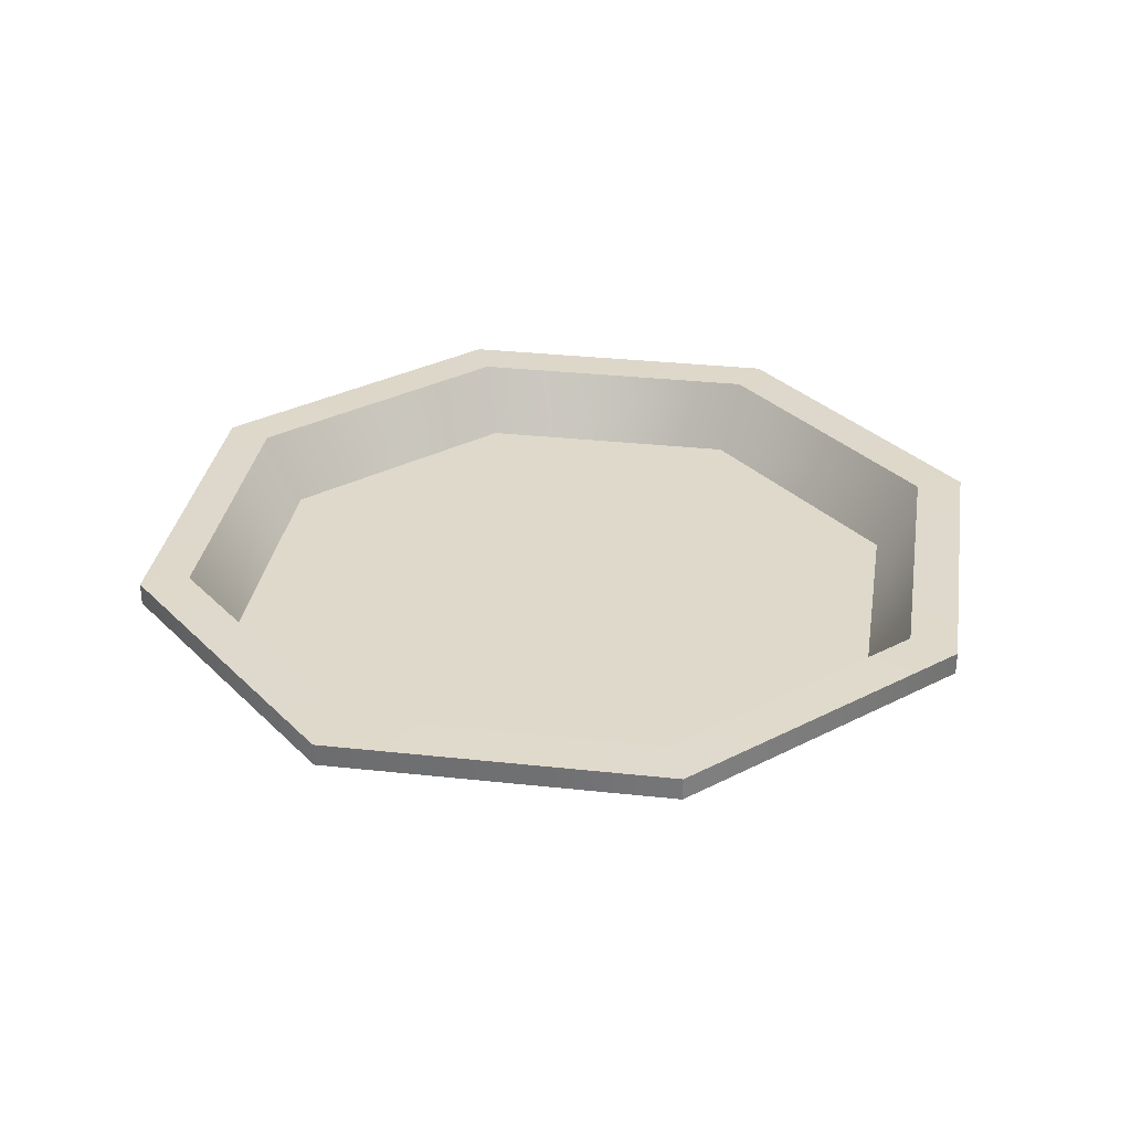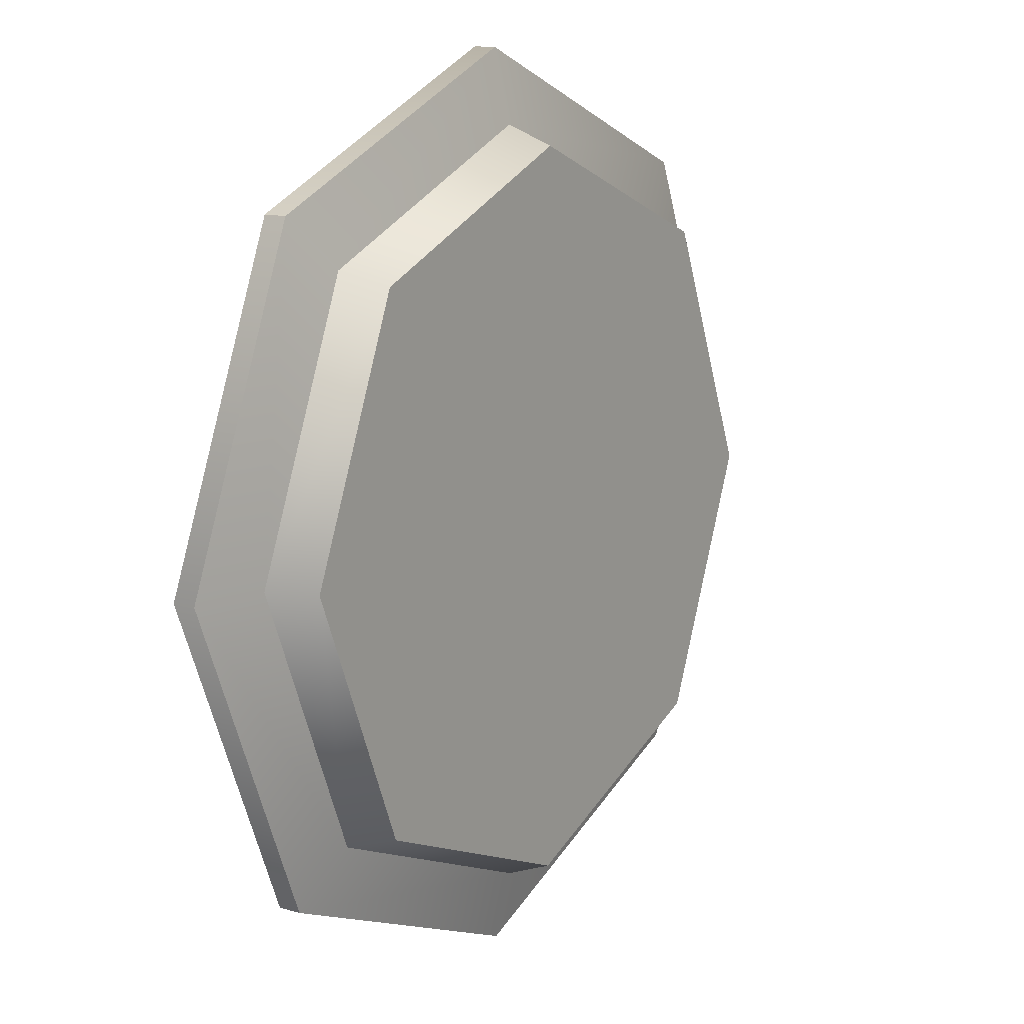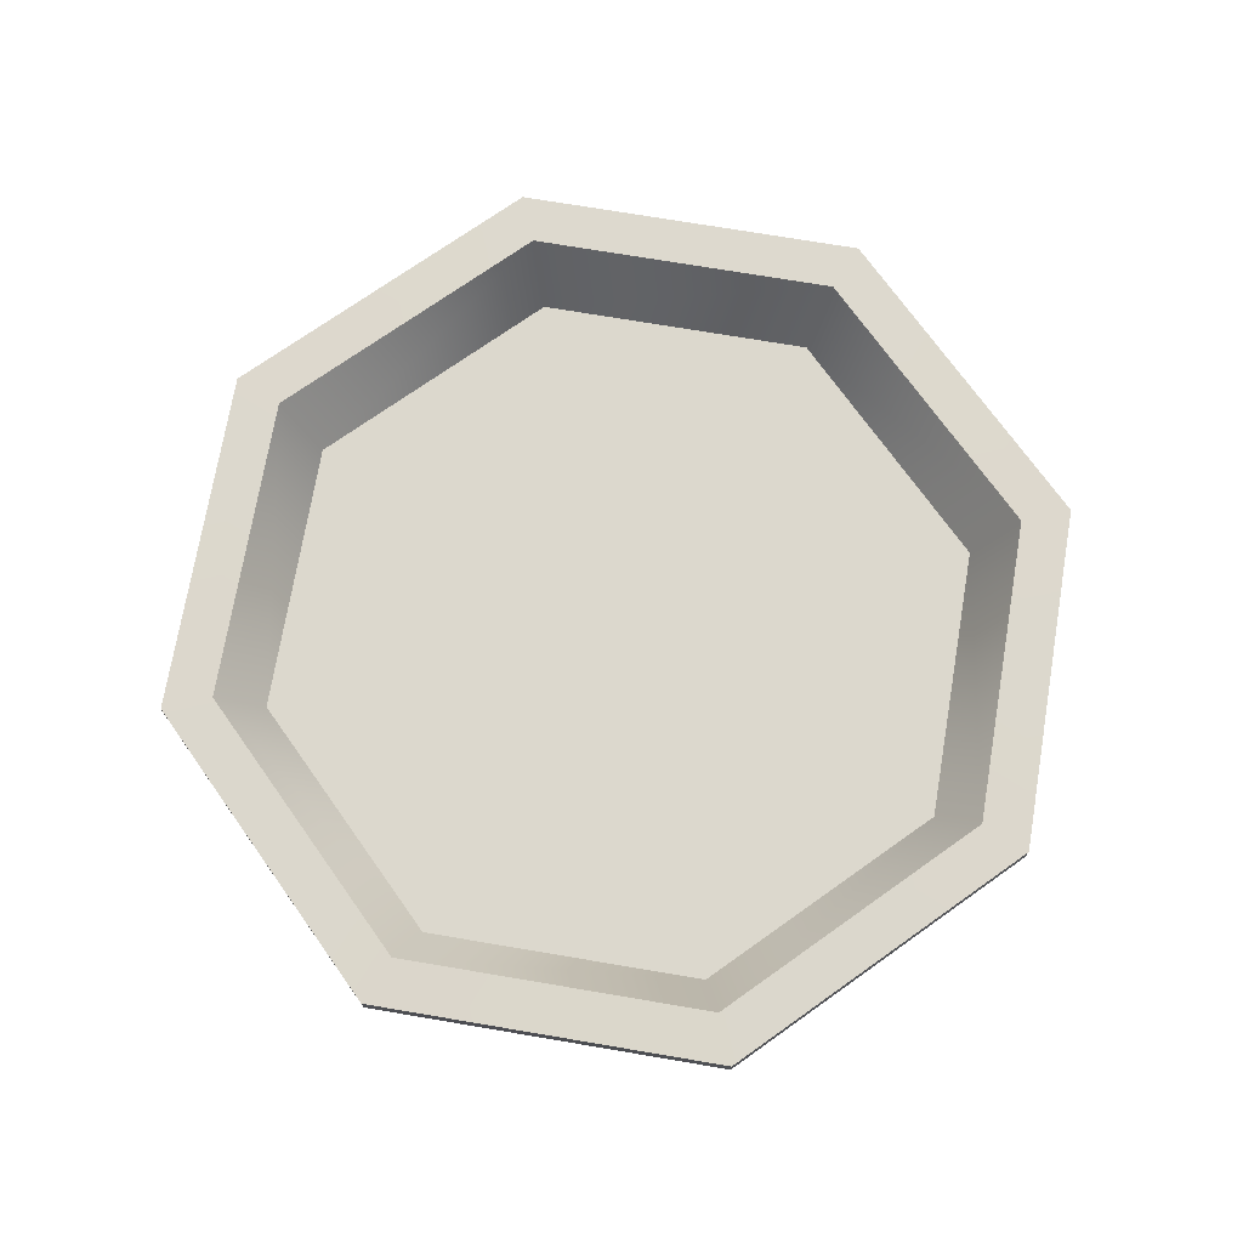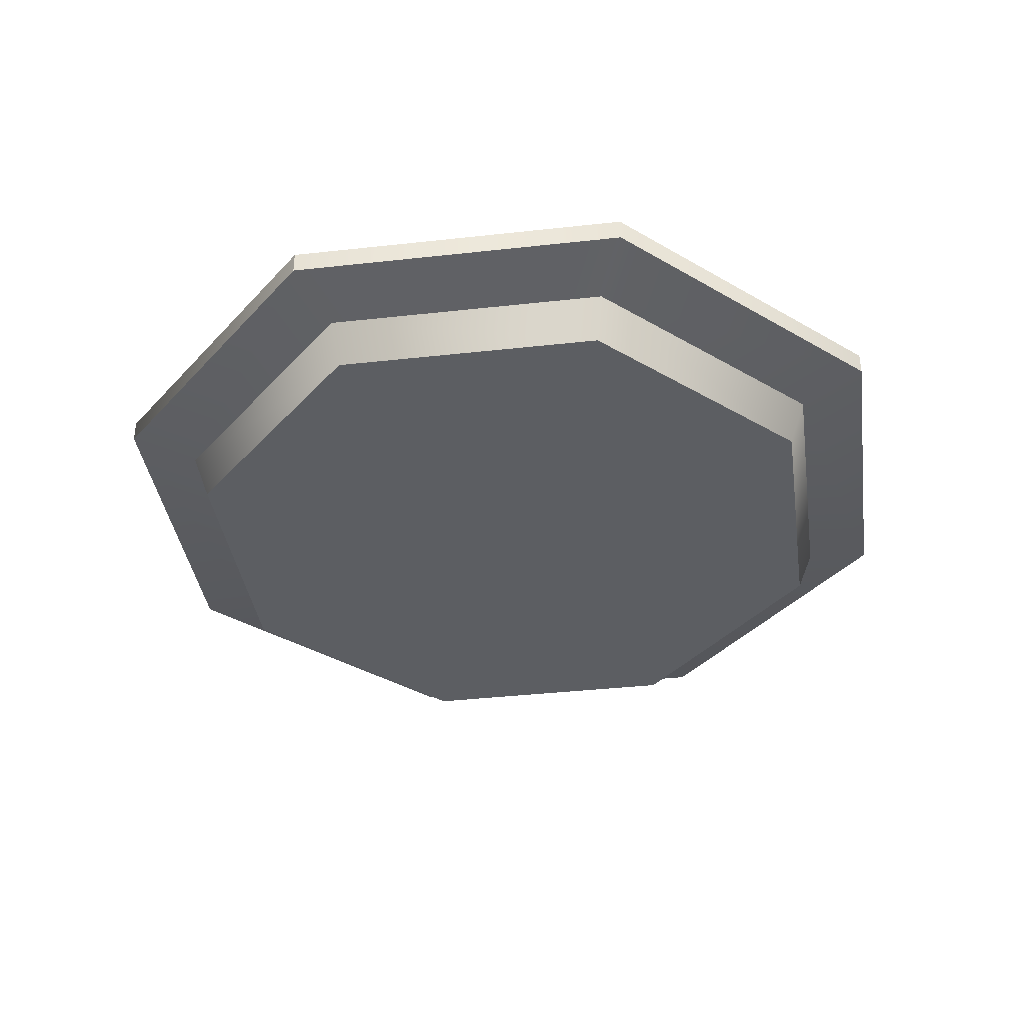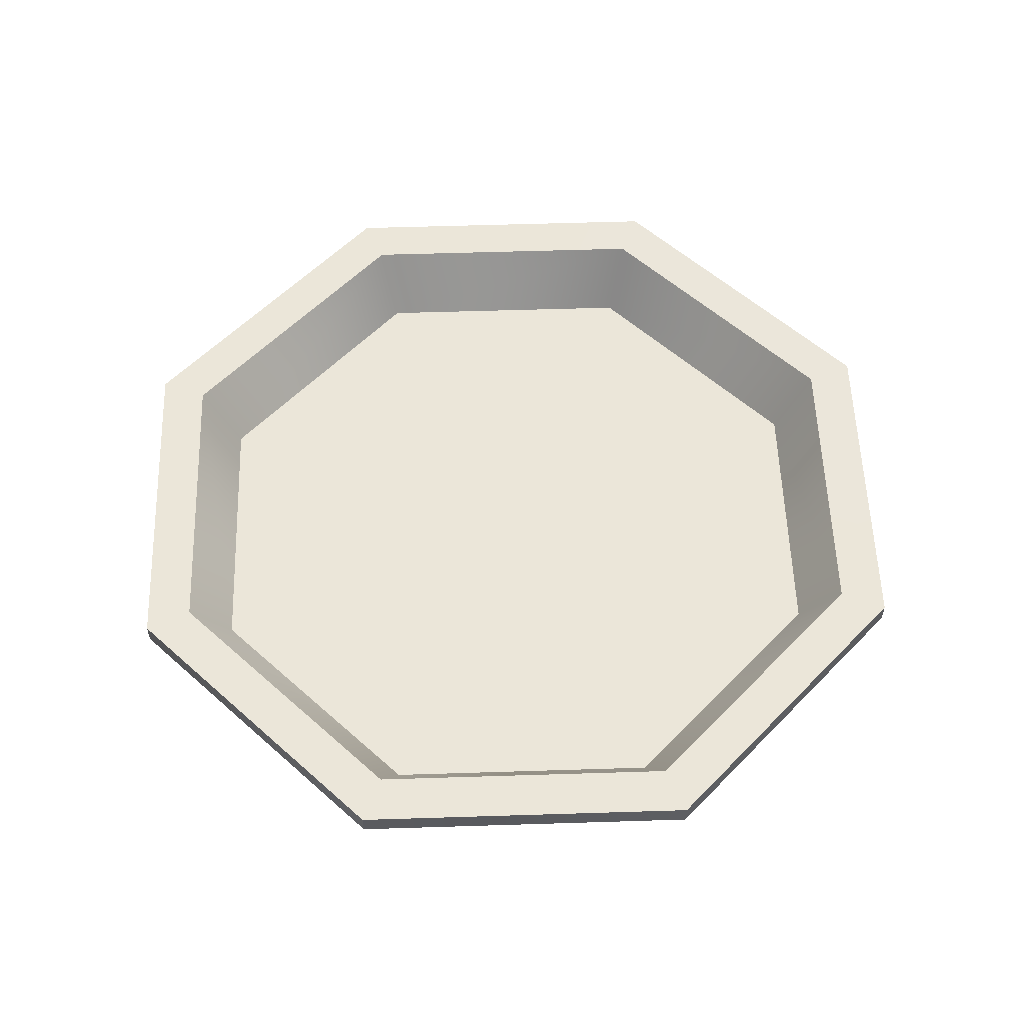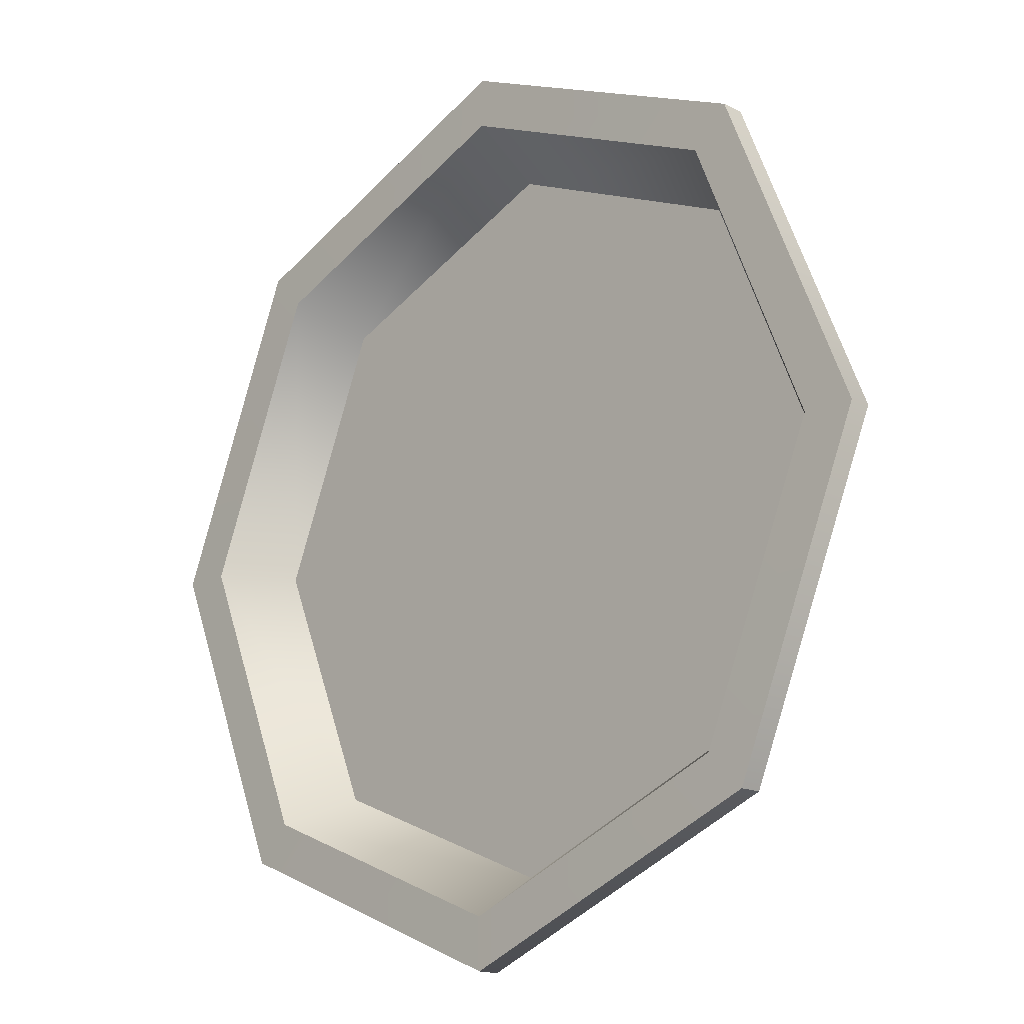
<metadata>
{"format":"obj","ext":"obj","renderer":"f3d","projection":"perspective","resolution":1024,"background":"white","views":[{"elev":31.7,"azim":-58.7,"up":"+Y"},{"elev":12.9,"azim":-56.0,"up":"+Z"},{"elev":72.6,"azim":77.1,"up":"+Y"},{"elev":-37.8,"azim":-14.4,"up":"+Y"},{"elev":56.2,"azim":-114.4,"up":"+Y"},{"elev":-16.1,"azim":-135.2,"up":"+Z"}]}
</metadata>
<code>
o Cylinder
v 0 -0.1622 -1.32
v -0 0.008333 -1.386
v 0.9334 -0.1622 -0.9334
v 0.98 0.008333 -0.98
v 1.32 -0.1622 -0
v 1.386 0.008333 -0
v 0.9334 -0.1622 0.9334
v 0.98 0.008333 0.98
v 0 -0.1622 1.32
v -0 0.008333 1.386
v -0.9334 -0.1622 0.9334
v -0.98 0.008333 0.98
v -1.32 -0.1622 -0
v -1.386 0.008333 -0
v -0.9334 -0.1622 -0.9334
v -0.98 0.008333 -0.98
v 0 0.06955 -1.651
v 1.168 0.06955 -1.168
v 1.651 0.06955 -0
v 1.168 0.06955 1.168
v 0 0.06955 1.651
v -1.168 0.06955 1.168
v -1.651 0.06955 -0
v -1.168 0.06955 -1.168
v 0 0.1567 -1.467
v 1.037 0.1567 -1.037
v 1.467 0.1567 -0
v 1.037 0.1567 1.037
v 0 0.1567 1.467
v -1.037 0.1567 1.037
v -1.467 0.1567 -0
v -1.037 0.1567 -1.037
v 1.168 0.1538 -1.168
v 0 0.1538 -1.651
v 1.651 0.1538 -0
v 1.168 0.1538 1.168
v 0 0.1538 1.651
v -1.168 0.1538 1.168
v -1.651 0.1538 -0
v -1.168 0.1538 -1.168
v -0 -0.09617 -1.31
v 0.9264 -0.09617 -0.9264
v 1.31 -0.09617 0
v 0.9264 -0.09617 0.9264
v -0 -0.09617 1.31
v -0.9264 -0.09617 0.9264
v -1.31 -0.09617 0
v -0.9264 -0.09617 -0.9264
f 1 2 4 3
f 3 4 6 5
f 5 6 8 7
f 7 8 10 9
f 9 10 12 11
f 11 12 14 13
f 16 14 23 24
f 13 14 16 15
f 15 16 2 1
f 1 3 5 7 9 11 13 15
f 17 24 40 34
f 6 4 18 19
f 12 10 21 22
f 2 16 24 17
f 4 2 17 18
f 8 6 19 20
f 14 12 22 23
f 10 8 20 21
f 32 31 47 48
f 23 22 38 39
f 21 20 36 37
f 19 18 33 35
f 24 23 39 40
f 22 21 37 38
f 20 19 35 36
f 18 17 34 33
f 25 26 33 34
f 26 27 35 33
f 27 28 36 35
f 28 29 37 36
f 29 30 38 37
f 30 31 39 38
f 31 32 40 39
f 32 25 34 40
f 30 29 45 46
f 28 27 43 44
f 26 25 41 42
f 25 32 48 41
f 31 30 46 47
f 29 28 44 45
f 27 26 42 43
f 42 41 48 47 46 45 44 43

</code>
